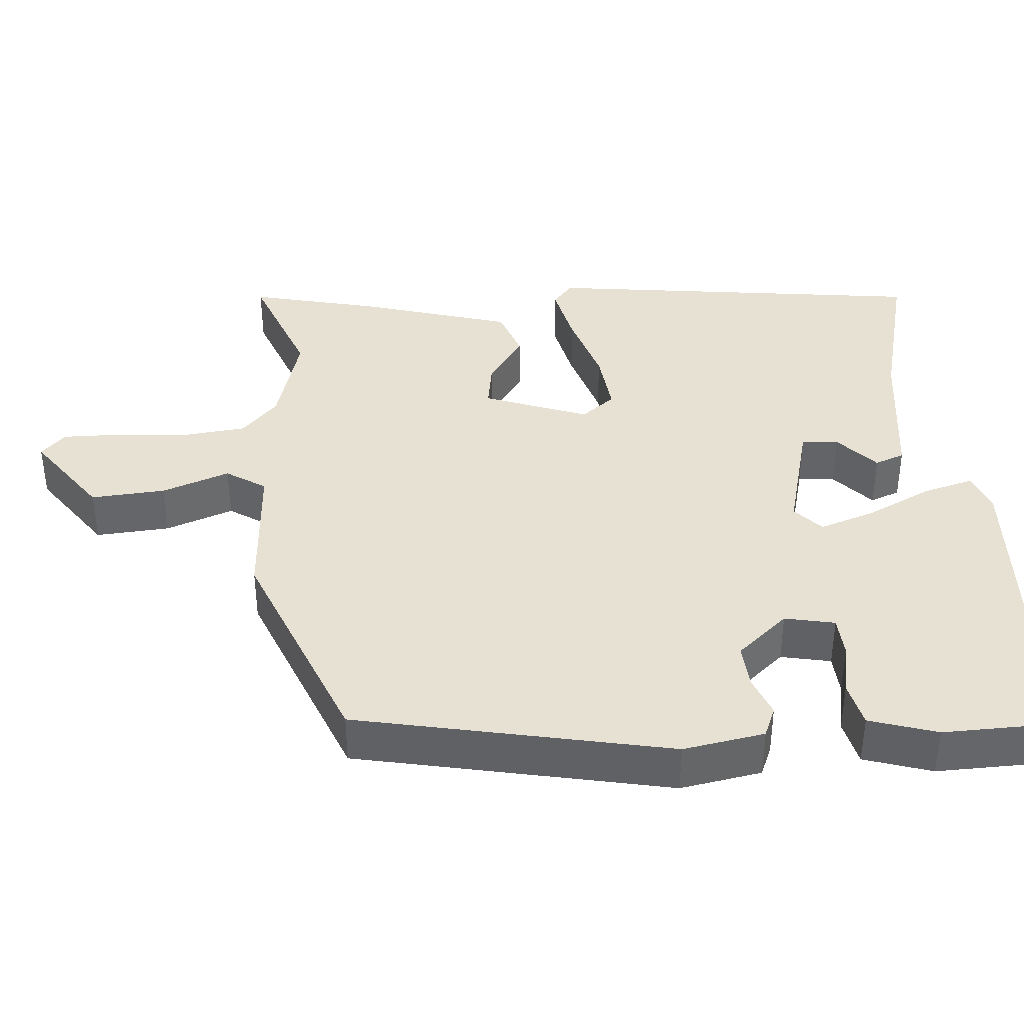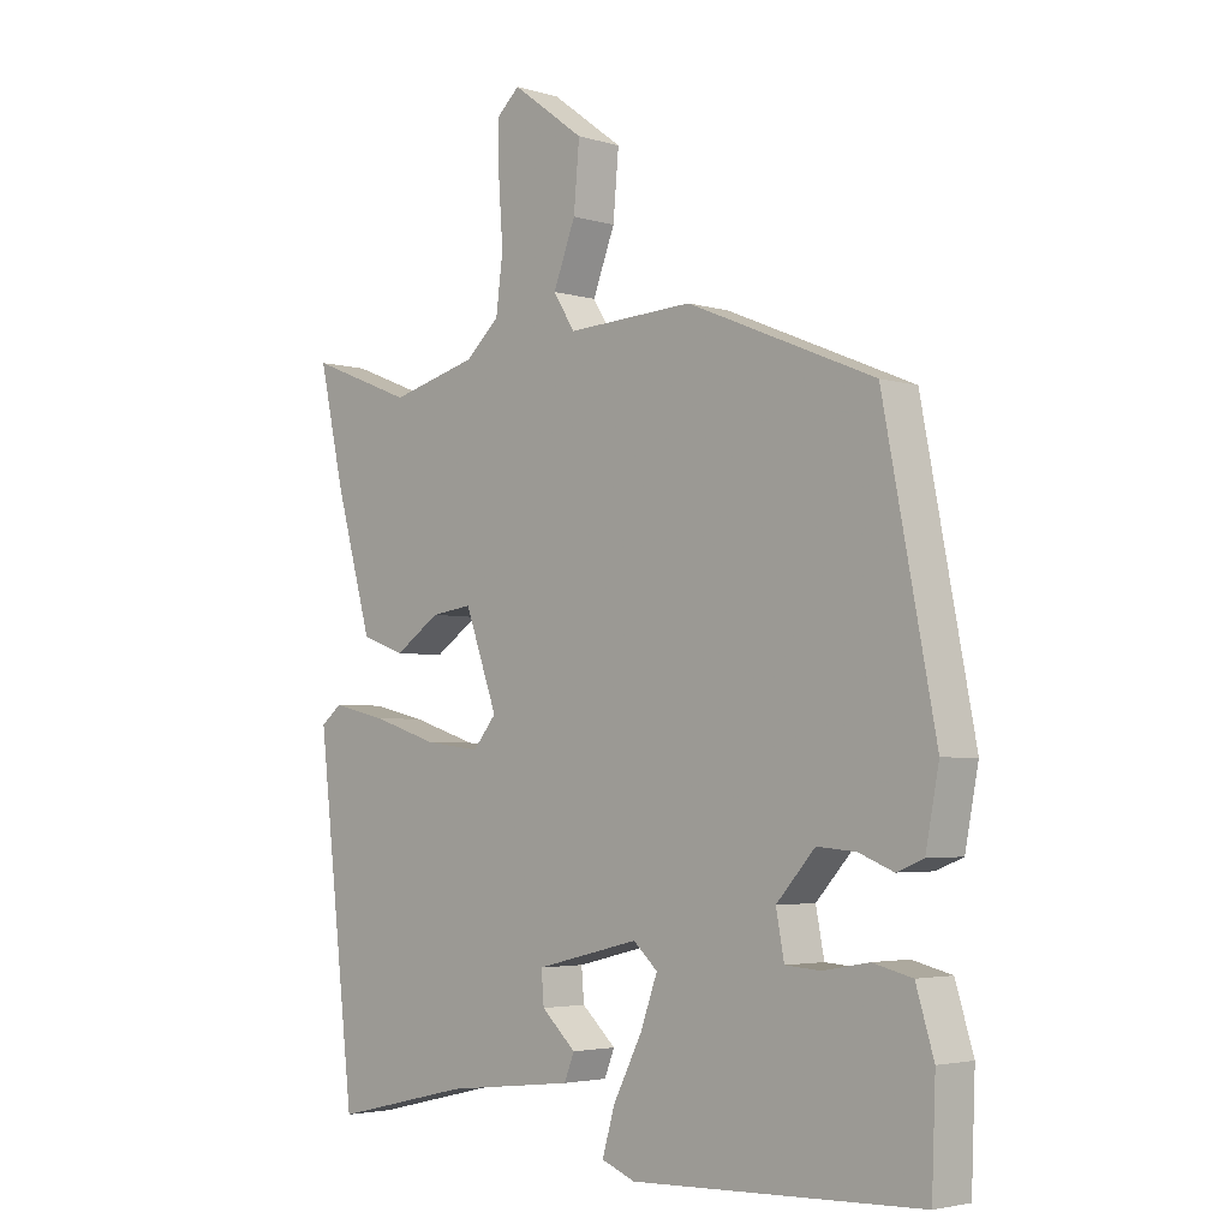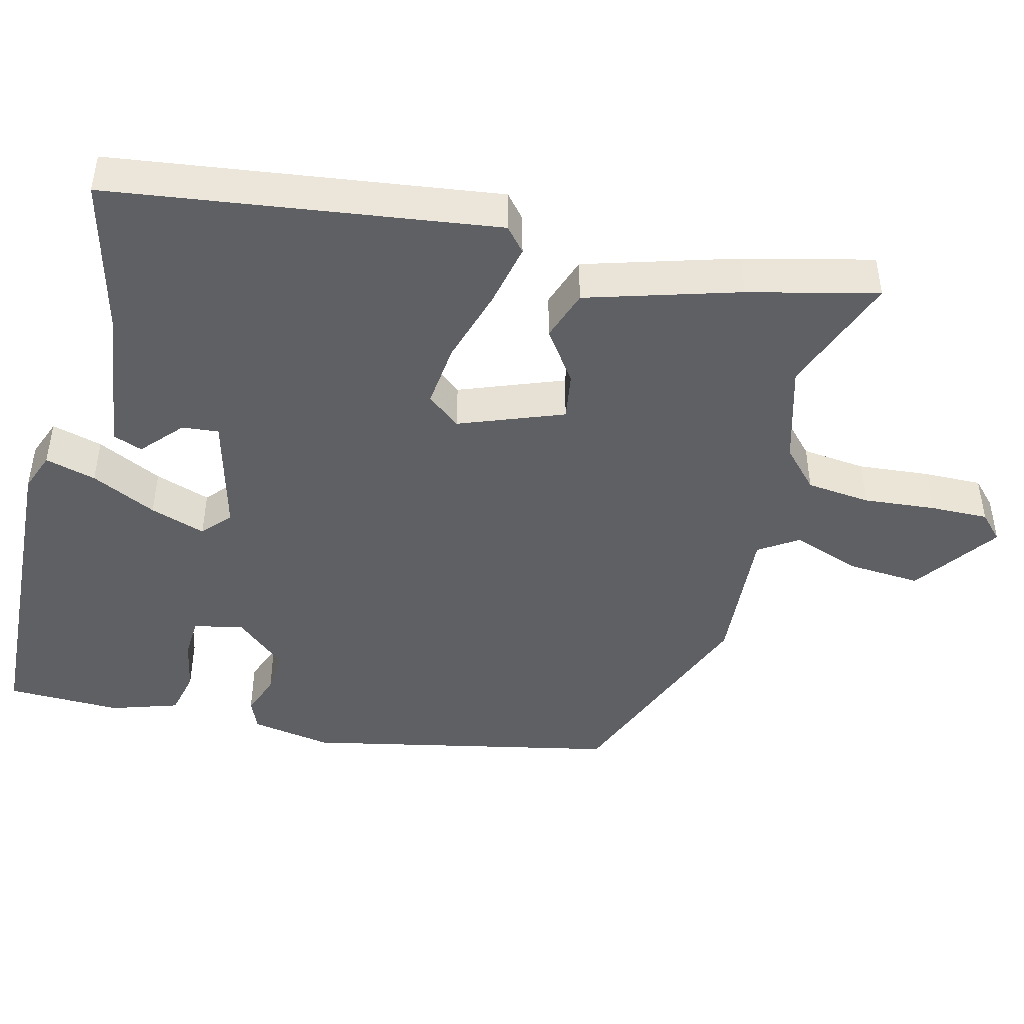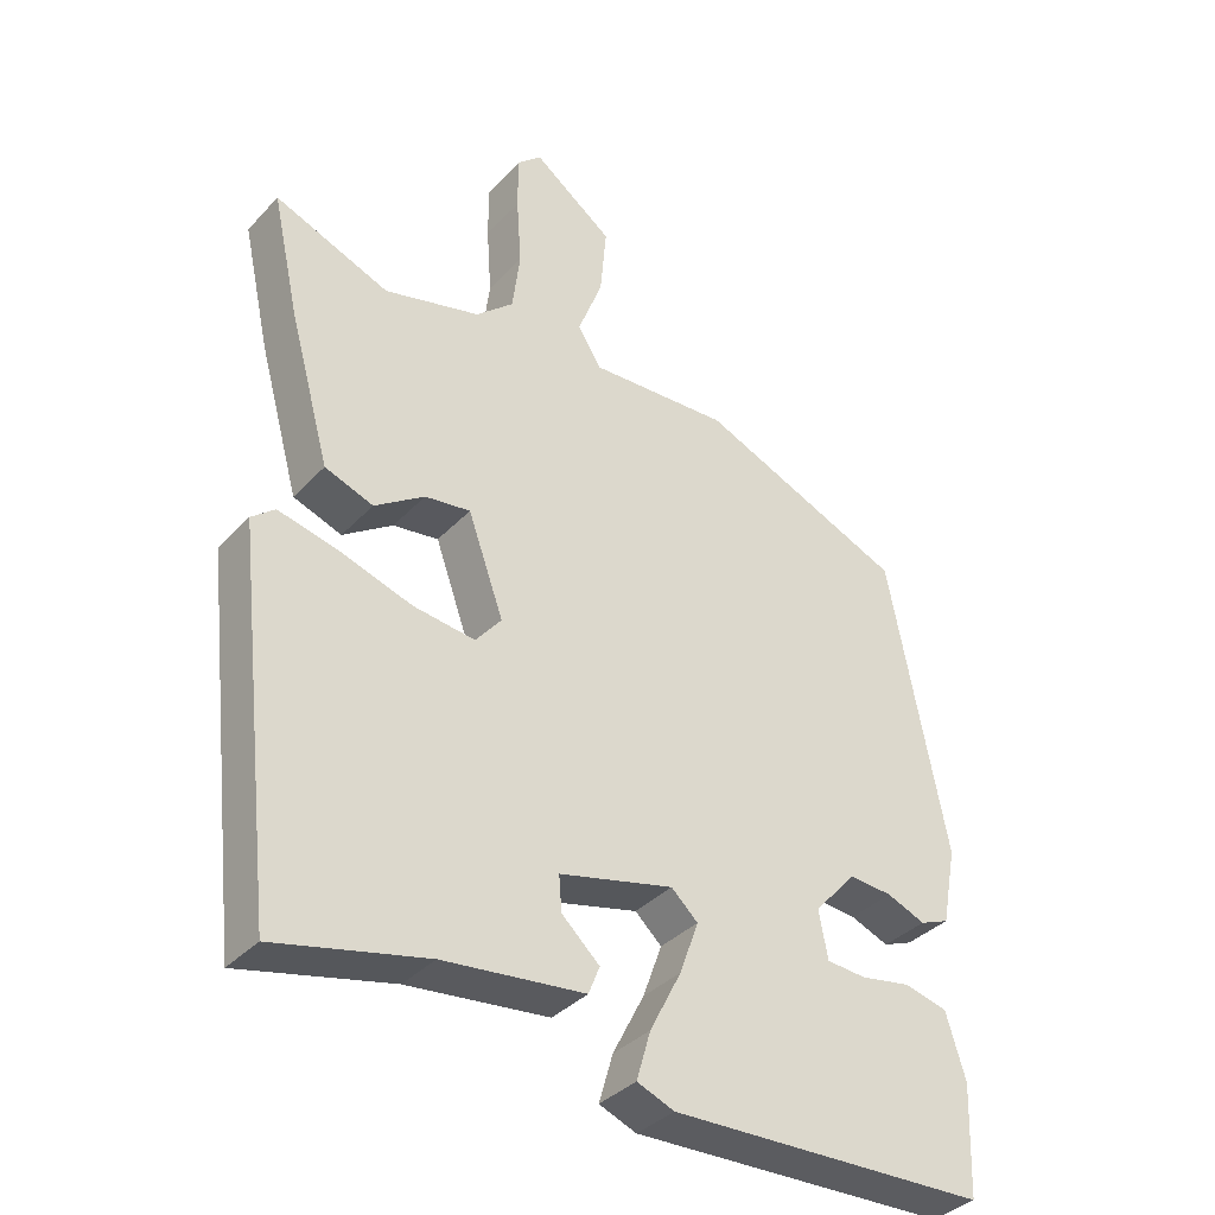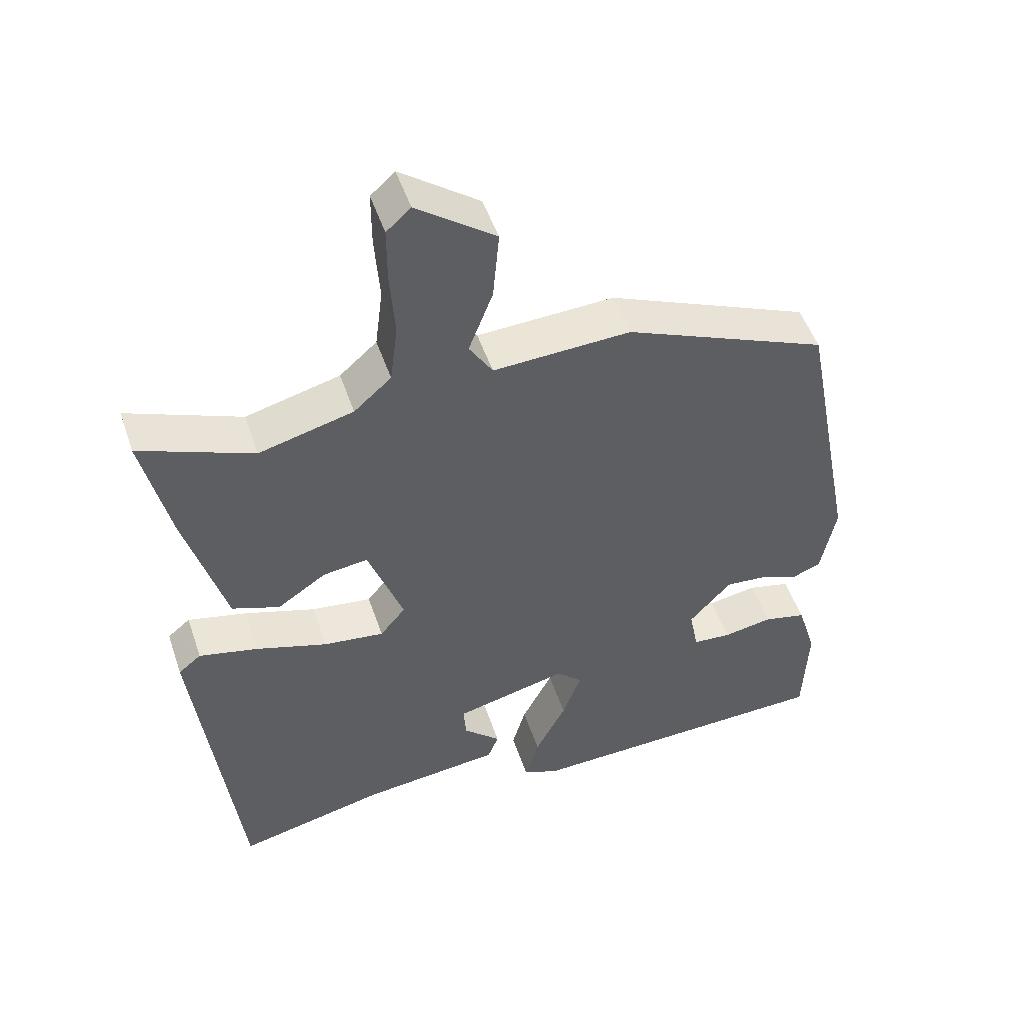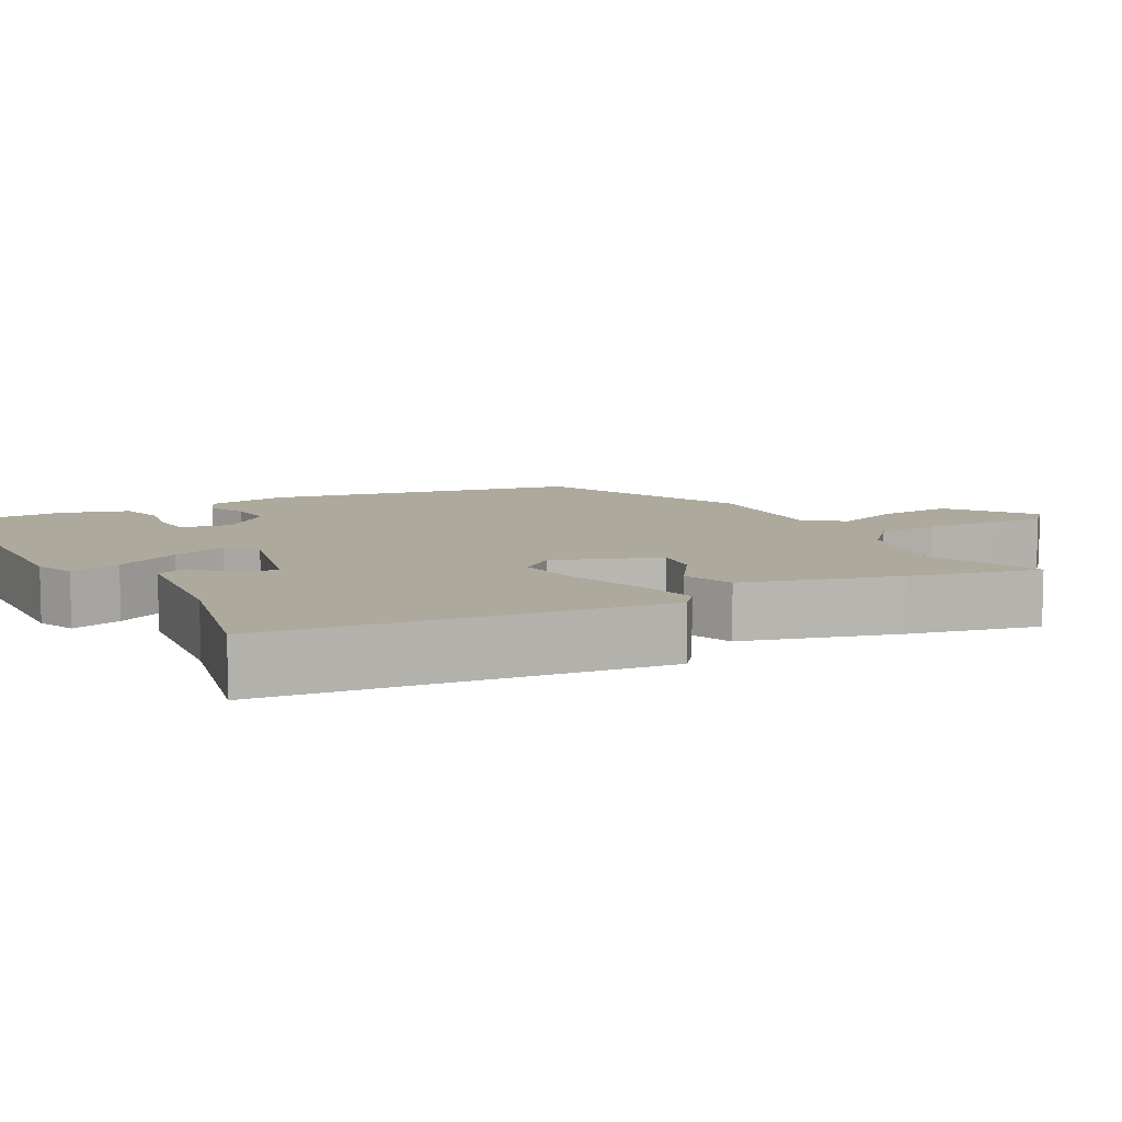
<metadata>
{"format":"obj","ext":"obj","renderer":"f3d","projection":"perspective","resolution":1024,"background":"white","views":[{"elev":38.7,"azim":86.3,"up":"+Y"},{"elev":-3.6,"azim":45.1,"up":"+Z"},{"elev":-45.1,"azim":-103.1,"up":"+Y"},{"elev":-36.4,"azim":-36.9,"up":"+Z"},{"elev":50.4,"azim":-18.5,"up":"+Z"},{"elev":8.8,"azim":-118.6,"up":"+Y"}]}
</metadata>
<code>
v 0.457 0.07 0.386
v 0.539 0.07 -0.039
v 0.518 0.07 -0.149
v 0.476 0.07 -0.166
v 0.421 0.07 -0.144
v 0.36 0.07 -0.139
v 0.299 0.07 -0.207
v 0.312 0.07 -0.275
v 0.368 0.07 -0.279
v 0.44 0.07 -0.266
v 0.502 0.07 -0.281
v 0.53 0.07 -0.373
v 0.524 0.07 -0.529
v 0.069 0.07 -0.545
v 0.016 0.07 -0.524
v 0.036 0.07 -0.455
v 0.081 0.07 -0.367
v 0.108 0.07 -0.292
v 0.07 0.07 -0.257
v -0.093 0.07 -0.297
v -0.089 0.07 -0.347
v -0.035 0.07 -0.397
v -0.051 0.07 -0.437
v -0.253 0.07 -0.46
v -0.469 0.07 -0.511
v -0.529 0.07 0.013
v -0.496 0.07 0.04
v -0.41 0.07 0.02
v -0.307 0.07 -0.013
v -0.219 0.07 -0.024
v -0.182 0.07 0.021
v -0.233 0.07 0.163
v -0.298 0.07 0.154
v -0.369 0.07 0.106
v -0.438 0.07 0.131
v -0.496 0.07 0.338
v -0.535 0.07 0.514
v -0.371 0.07 0.449
v -0.234 0.07 0.485
v -0.18 0.07 0.533
v -0.169 0.07 0.62
v -0.176 0.07 0.718
v -0.176 0.07 0.797
v -0.141 0.07 0.829
v -0.027 0.07 0.745
v -0.036 0.07 0.644
v -0.071 0.07 0.553
v -0.037 0.07 0.499
v 0.162 0.07 0.509
v 0.457 0 0.386
v 0.539 0 -0.039
v 0.518 0 -0.149
v 0.476 0 -0.166
v 0.421 0 -0.144
v 0.36 0 -0.139
v 0.299 0 -0.207
v 0.312 0 -0.275
v 0.368 0 -0.279
v 0.44 0 -0.266
v 0.502 0 -0.281
v 0.53 0 -0.373
v 0.524 0 -0.529
v 0.069 0 -0.545
v 0.016 0 -0.524
v 0.036 0 -0.455
v 0.081 0 -0.367
v 0.108 0 -0.292
v 0.07 0 -0.257
v -0.093 0 -0.297
v -0.089 0 -0.347
v -0.035 0 -0.397
v -0.051 0 -0.437
v -0.253 0 -0.46
v -0.469 0 -0.511
v -0.529 0 0.013
v -0.496 0 0.04
v -0.41 0 0.02
v -0.307 0 -0.013
v -0.219 0 -0.024
v -0.182 0 0.021
v -0.233 0 0.163
v -0.298 0 0.154
v -0.369 0 0.106
v -0.438 0 0.131
v -0.496 0 0.338
v -0.535 0 0.514
v -0.371 0 0.449
v -0.234 0 0.485
v -0.18 0 0.533
v -0.169 0 0.62
v -0.176 0 0.718
v -0.176 0 0.797
v -0.141 0 0.829
v -0.027 0 0.745
v -0.036 0 0.644
v -0.071 0 0.553
v -0.037 0 0.499
v 0.162 0 0.509
f 3 4 5
f 2 3 5
f 1 2 5
f 49 1 5
f 48 49 5
f 45 46 47
f 44 45 47
f 43 44 47
f 42 43 47
f 41 42 47
f 40 41 47 48
f 48 5 6
f 40 48 6
f 39 40 6
f 36 37 38
f 35 36 38
f 34 35 38
f 33 34 38
f 32 33 38 39
f 39 6 7
f 32 39 7
f 31 32 7
f 27 28 29
f 26 27 29
f 25 26 29
f 24 25 29
f 24 29 30
f 21 22 23 24
f 24 30 31
f 21 24 31
f 20 21 31
f 15 16 17
f 14 15 17
f 13 14 17
f 12 13 17
f 11 12 17
f 10 11 17
f 9 10 17
f 8 9 17 18
f 7 8 18 19
f 19 20 31
f 7 19 31
f 54 53 52
f 54 52 51
f 54 51 50
f 54 50 98
f 54 98 97
f 96 95 94
f 96 94 93
f 96 93 92
f 96 92 91
f 96 91 90
f 97 96 90 89
f 55 54 97
f 55 97 89
f 55 89 88
f 87 86 85
f 87 85 84
f 87 84 83
f 87 83 82
f 88 87 82 81
f 56 55 88
f 56 88 81
f 56 81 80
f 78 77 76
f 78 76 75
f 78 75 74
f 78 74 73
f 79 78 73
f 73 72 71 70
f 80 79 73
f 80 73 70
f 80 70 69
f 66 65 64
f 66 64 63
f 66 63 62
f 66 62 61
f 66 61 60
f 66 60 59
f 66 59 58
f 67 66 58 57
f 68 67 57 56
f 80 69 68
f 80 68 56
f 1 50 51 2
f 2 51 52 3
f 3 52 53 4
f 4 53 54 5
f 5 54 55 6
f 6 55 56 7
f 7 56 57 8
f 8 57 58 9
f 9 58 59 10
f 10 59 60 11
f 11 60 61 12
f 12 61 62 13
f 13 62 63 14
f 14 63 64 15
f 15 64 65 16
f 16 65 66 17
f 17 66 67 18
f 18 67 68 19
f 19 68 69 20
f 20 69 70 21
f 21 70 71 22
f 22 71 72 23
f 23 72 73 24
f 24 73 74 25
f 25 74 75 26
f 26 75 76 27
f 27 76 77 28
f 28 77 78 29
f 29 78 79 30
f 30 79 80 31
f 31 80 81 32
f 32 81 82 33
f 33 82 83 34
f 34 83 84 35
f 35 84 85 36
f 36 85 86 37
f 37 86 87 38
f 38 87 88 39
f 39 88 89 40
f 40 89 90 41
f 41 90 91 42
f 42 91 92 43
f 43 92 93 44
f 44 93 94 45
f 45 94 95 46
f 46 95 96 47
f 47 96 97 48
f 48 97 98 49
f 49 98 50 1

</code>
